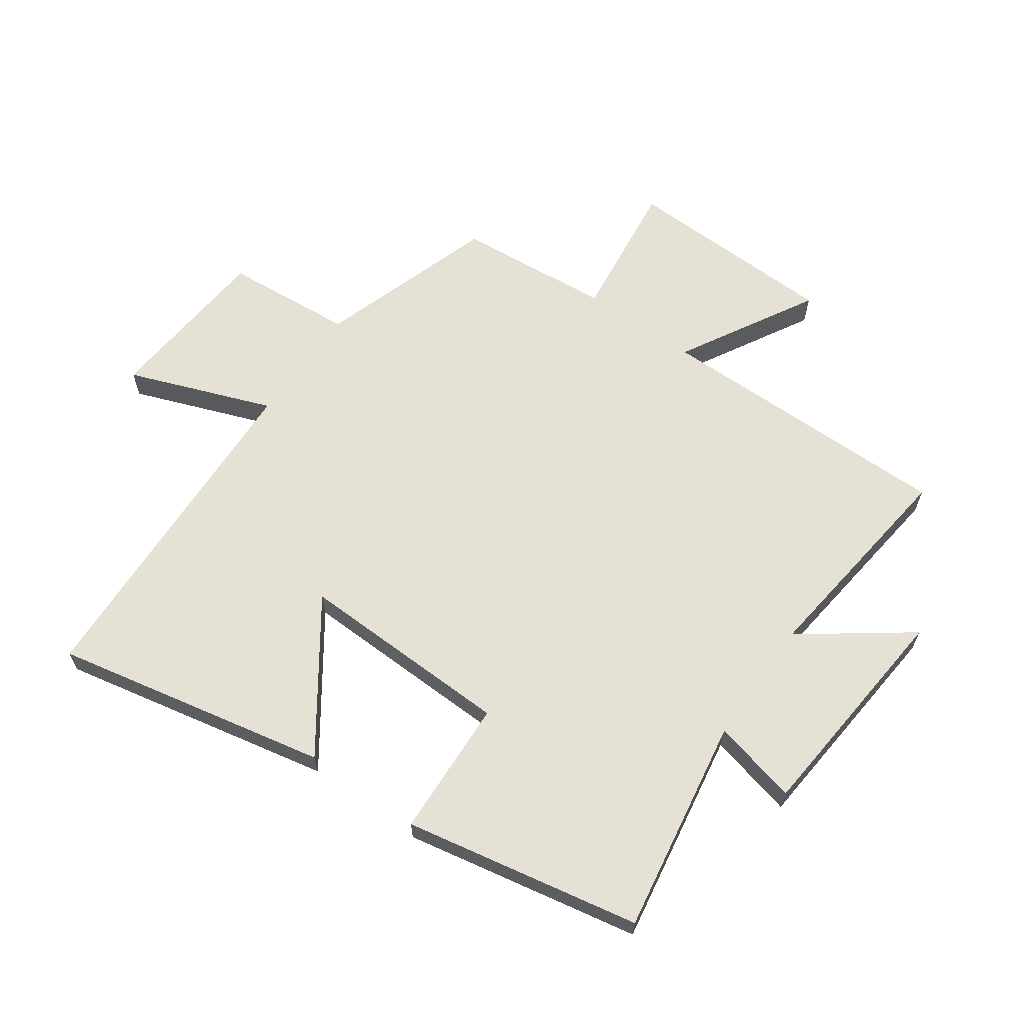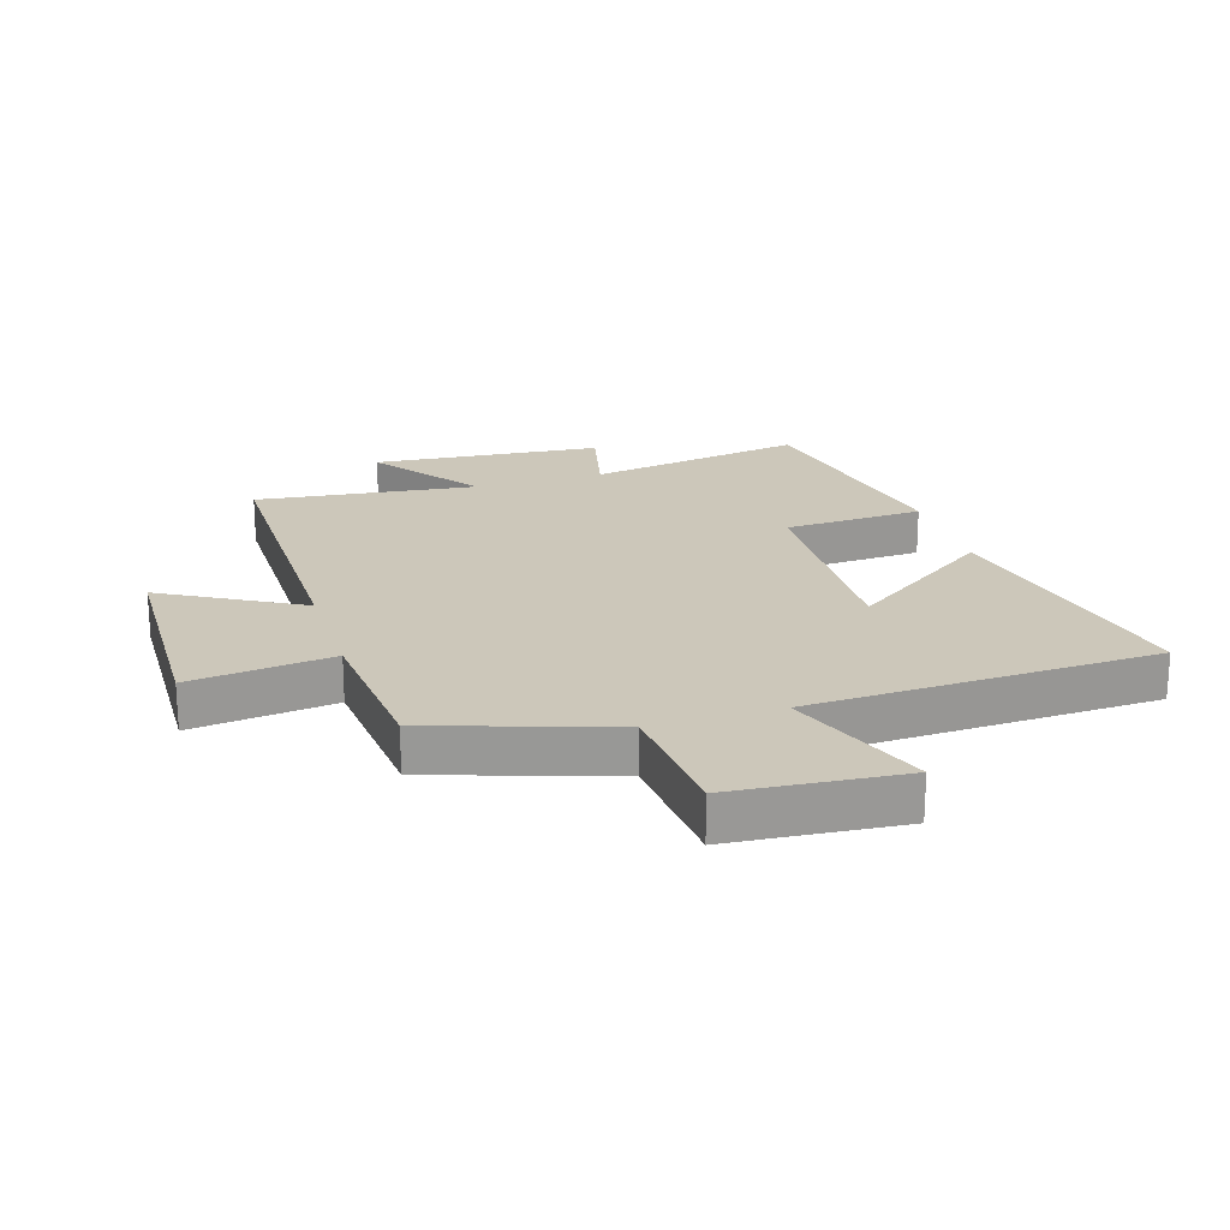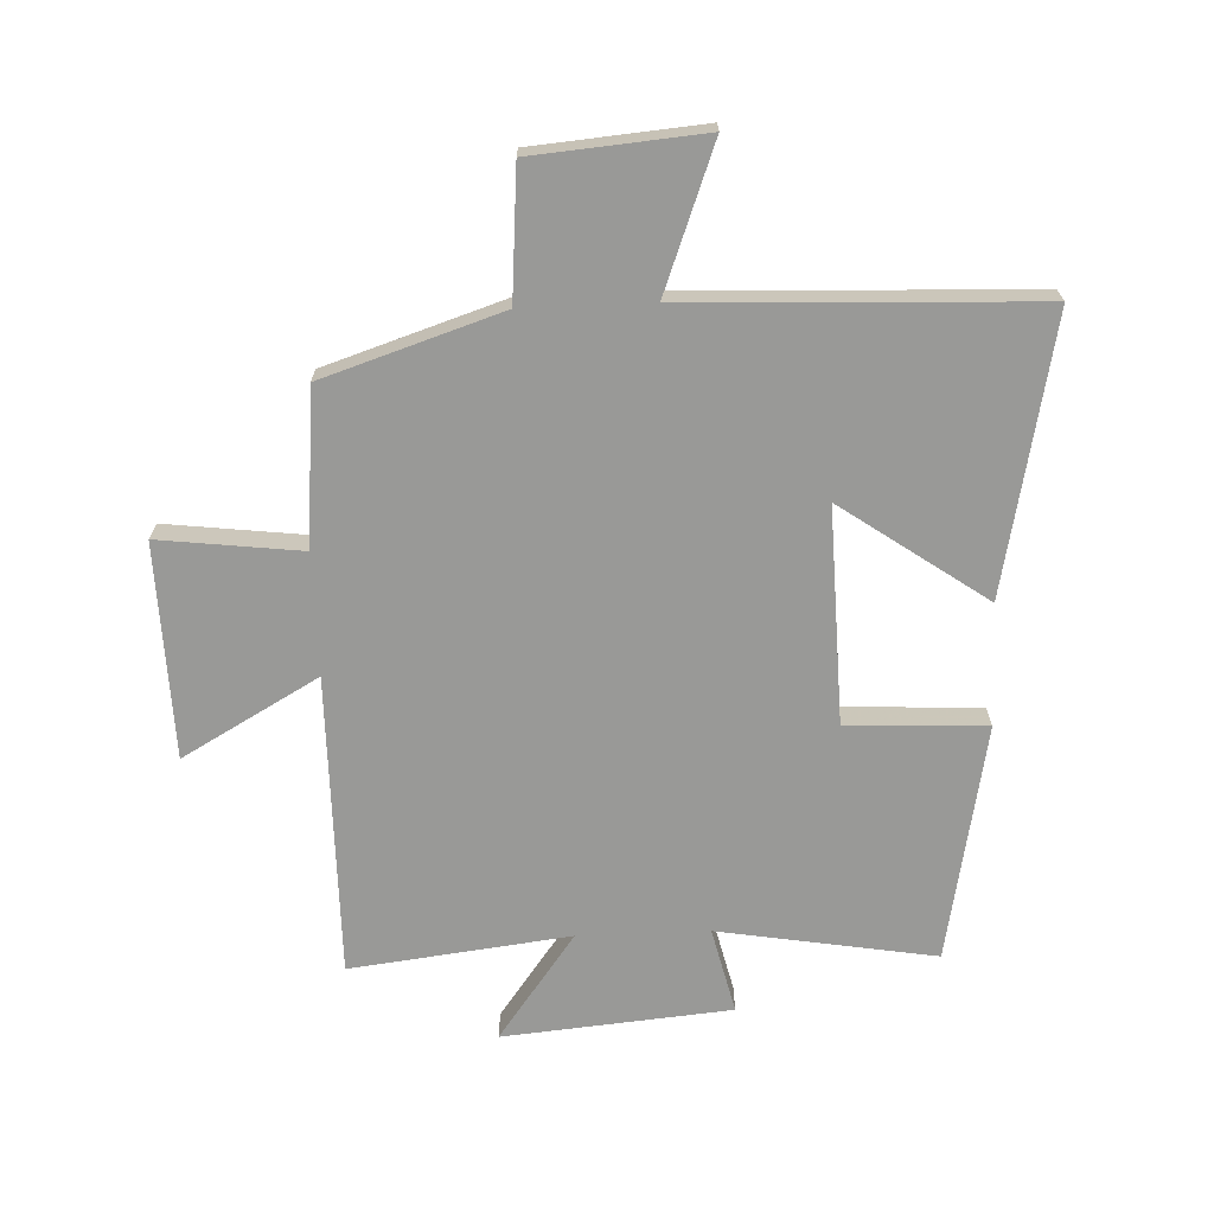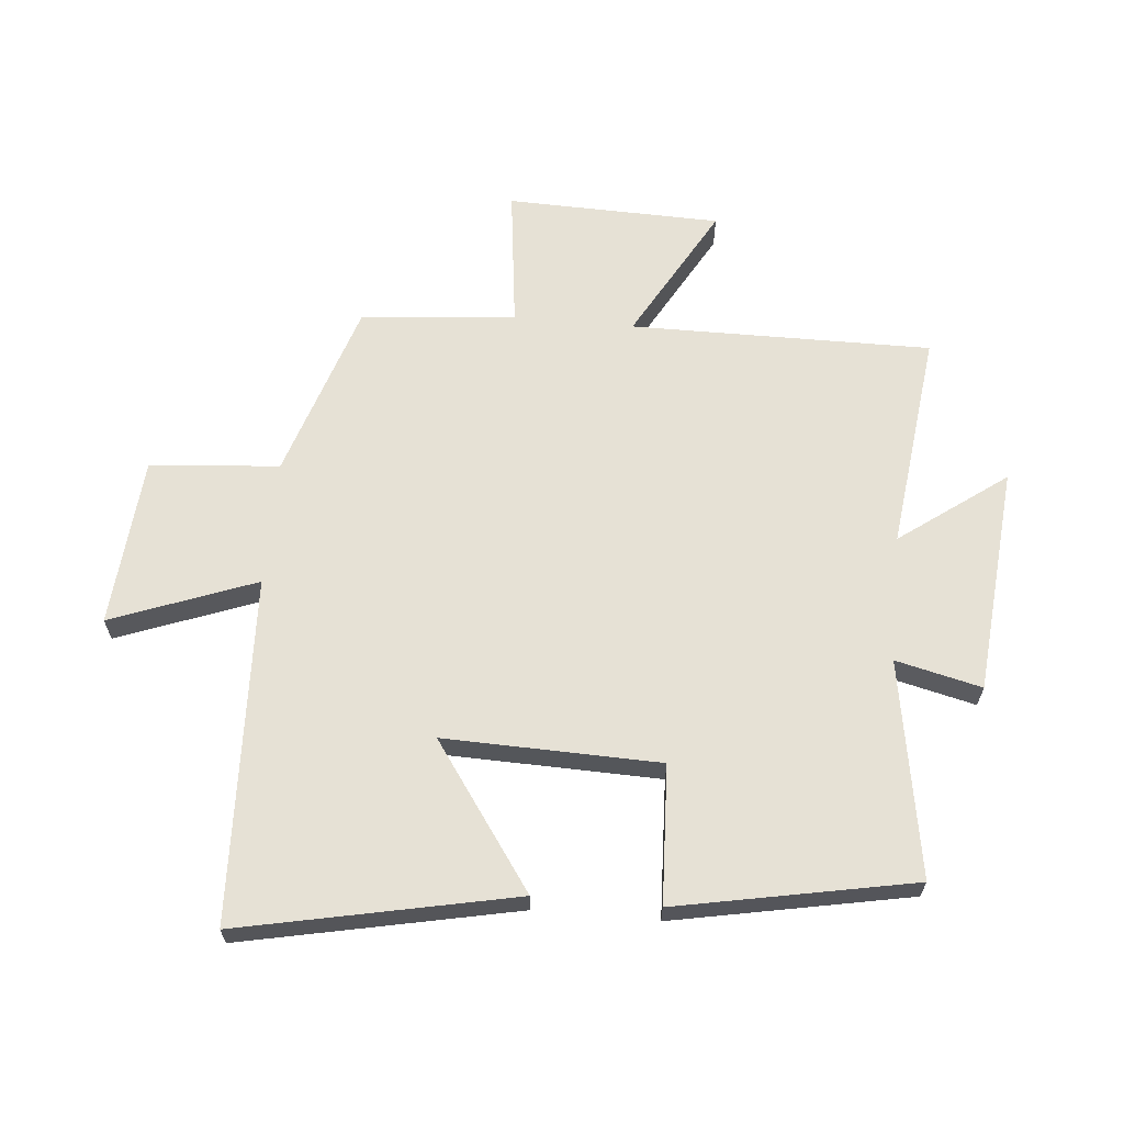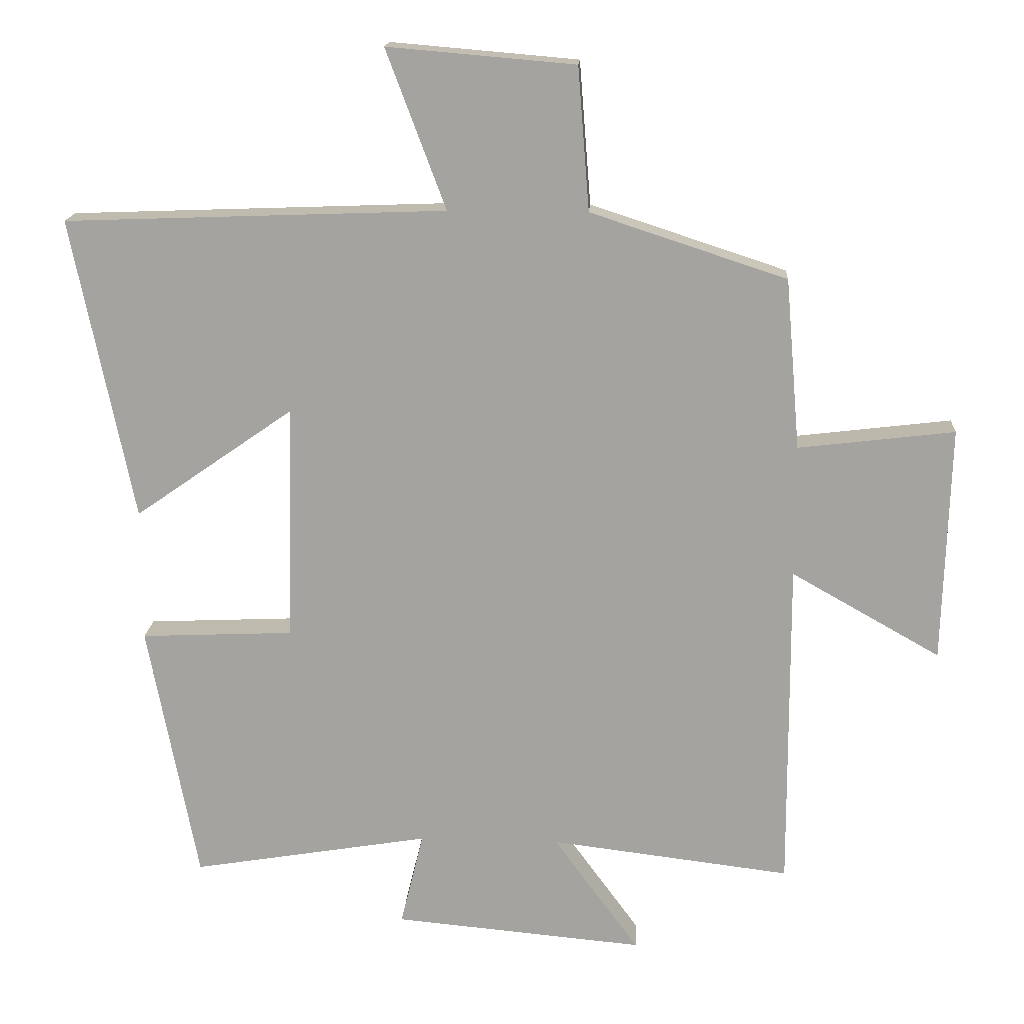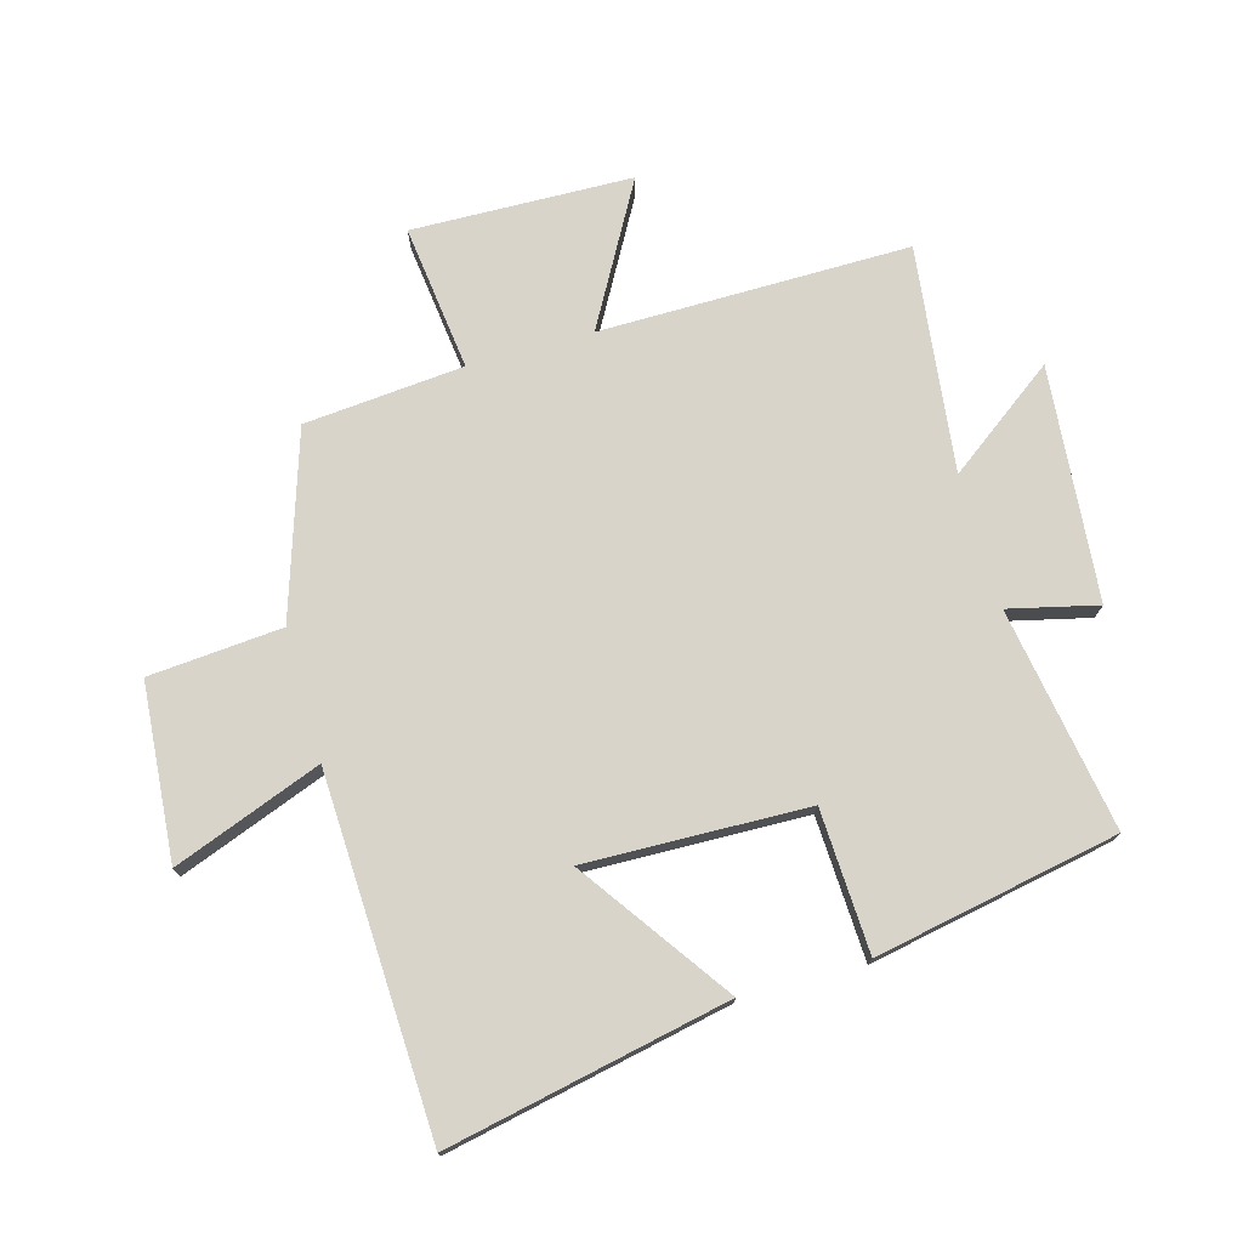
<metadata>
{"format":"obj","ext":"obj","renderer":"f3d","projection":"perspective","resolution":1024,"background":"white","views":[{"elev":64.1,"azim":125.2,"up":"+Y"},{"elev":21.5,"azim":-17.4,"up":"+Y"},{"elev":-68.8,"azim":2.3,"up":"+Y"},{"elev":64.1,"azim":95.1,"up":"+Y"},{"elev":16.4,"azim":-176.5,"up":"+Z"},{"elev":75.0,"azim":74.2,"up":"+Y"}]}
</metadata>
<code>
v 0.426 0.07 -0.559
v 0.07 0.07 -0.5
v 0.104 0.07 -0.641
v -0.27 0.07 -0.675
v -0.142 0.07 -0.5
v -0.502 0.07 -0.544
v -0.5 0.07 -0.049
v -0.723 0.07 -0.175
v -0.733 0.07 0.177
v -0.5 0.07 0.149
v -0.478 0.07 0.404
v -0.185 0.07 0.5
v -0.168 0.07 0.713
v 0.112 0.07 0.737
v 0.023 0.07 0.5
v 0.592 0.07 0.479
v 0.5 0.07 0.028
v 0.262 0.07 0.194
v 0.272 0.07 -0.16
v 0.5 0.07 -0.17
v 0.426 0 -0.559
v 0.07 0 -0.5
v 0.104 0 -0.641
v -0.27 0 -0.675
v -0.142 0 -0.5
v -0.502 0 -0.544
v -0.5 0 -0.049
v -0.723 0 -0.175
v -0.733 0 0.177
v -0.5 0 0.149
v -0.478 0 0.404
v -0.185 0 0.5
v -0.168 0 0.713
v 0.112 0 0.737
v 0.023 0 0.5
v 0.592 0 0.479
v 0.5 0 0.028
v 0.262 0 0.194
v 0.272 0 -0.16
v 0.5 0 -0.17
f 19 20 1 2
f 18 19 2
f 15 16 17 18
f 15 18 2
f 12 13 14 15
f 10 11 12 15
f 10 15 2
f 7 8 9 10
f 7 10 2 3
f 5 6 7
f 5 7 3
f 3 4 5
f 22 21 40 39
f 22 39 38
f 38 37 36 35
f 22 38 35
f 35 34 33 32
f 35 32 31 30
f 22 35 30
f 30 29 28 27
f 23 22 30 27
f 27 26 25
f 23 27 25
f 25 24 23
f 1 21 22 2
f 2 22 23 3
f 3 23 24 4
f 4 24 25 5
f 5 25 26 6
f 6 26 27 7
f 7 27 28 8
f 8 28 29 9
f 9 29 30 10
f 10 30 31 11
f 11 31 32 12
f 12 32 33 13
f 13 33 34 14
f 14 34 35 15
f 15 35 36 16
f 16 36 37 17
f 17 37 38 18
f 18 38 39 19
f 19 39 40 20
f 20 40 21 1

</code>
